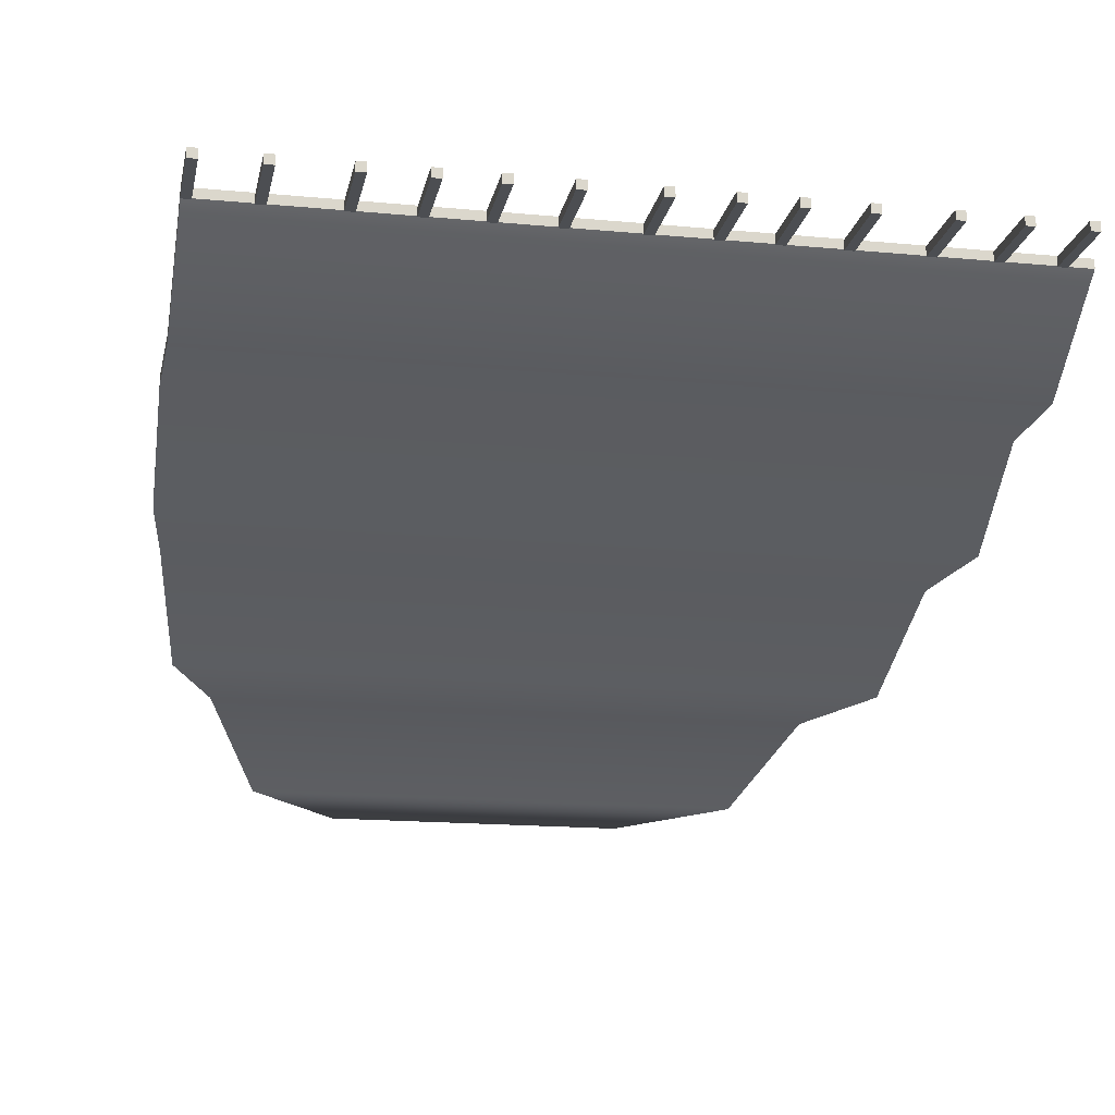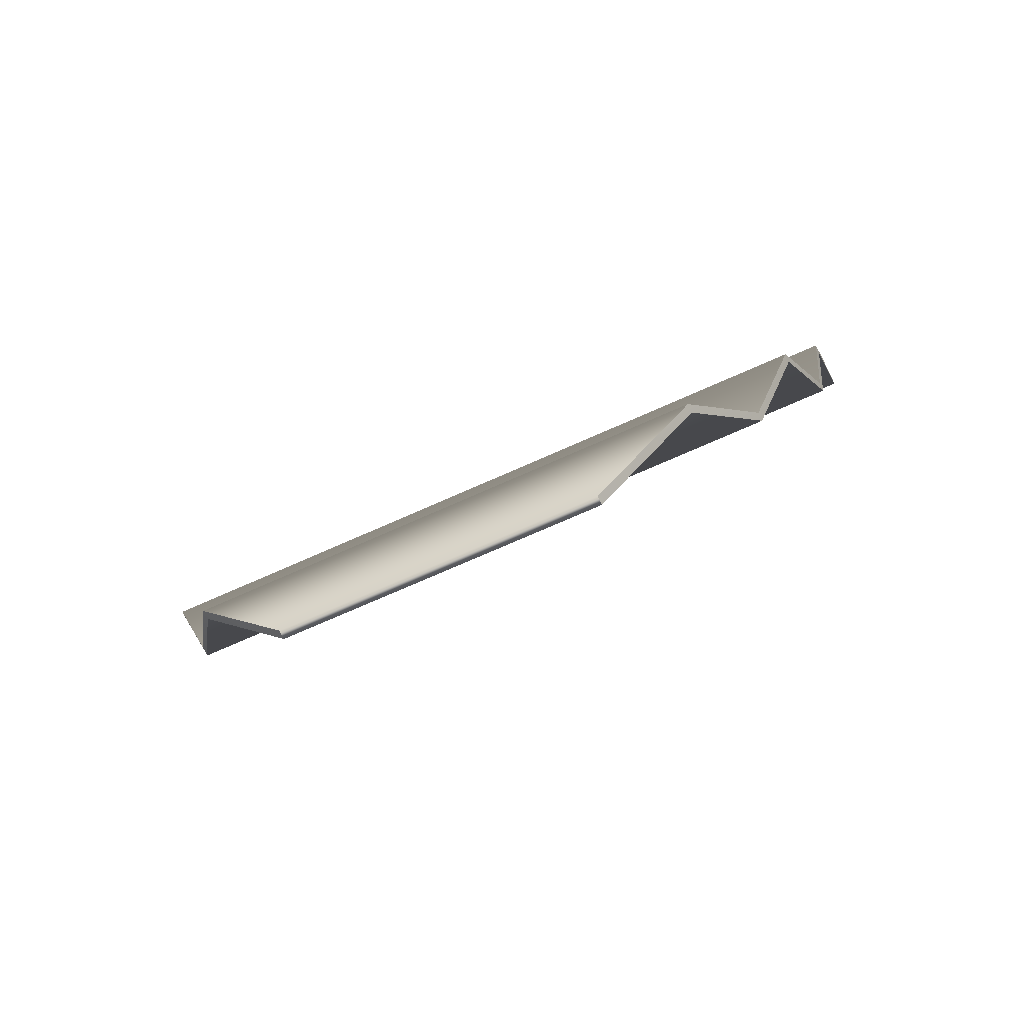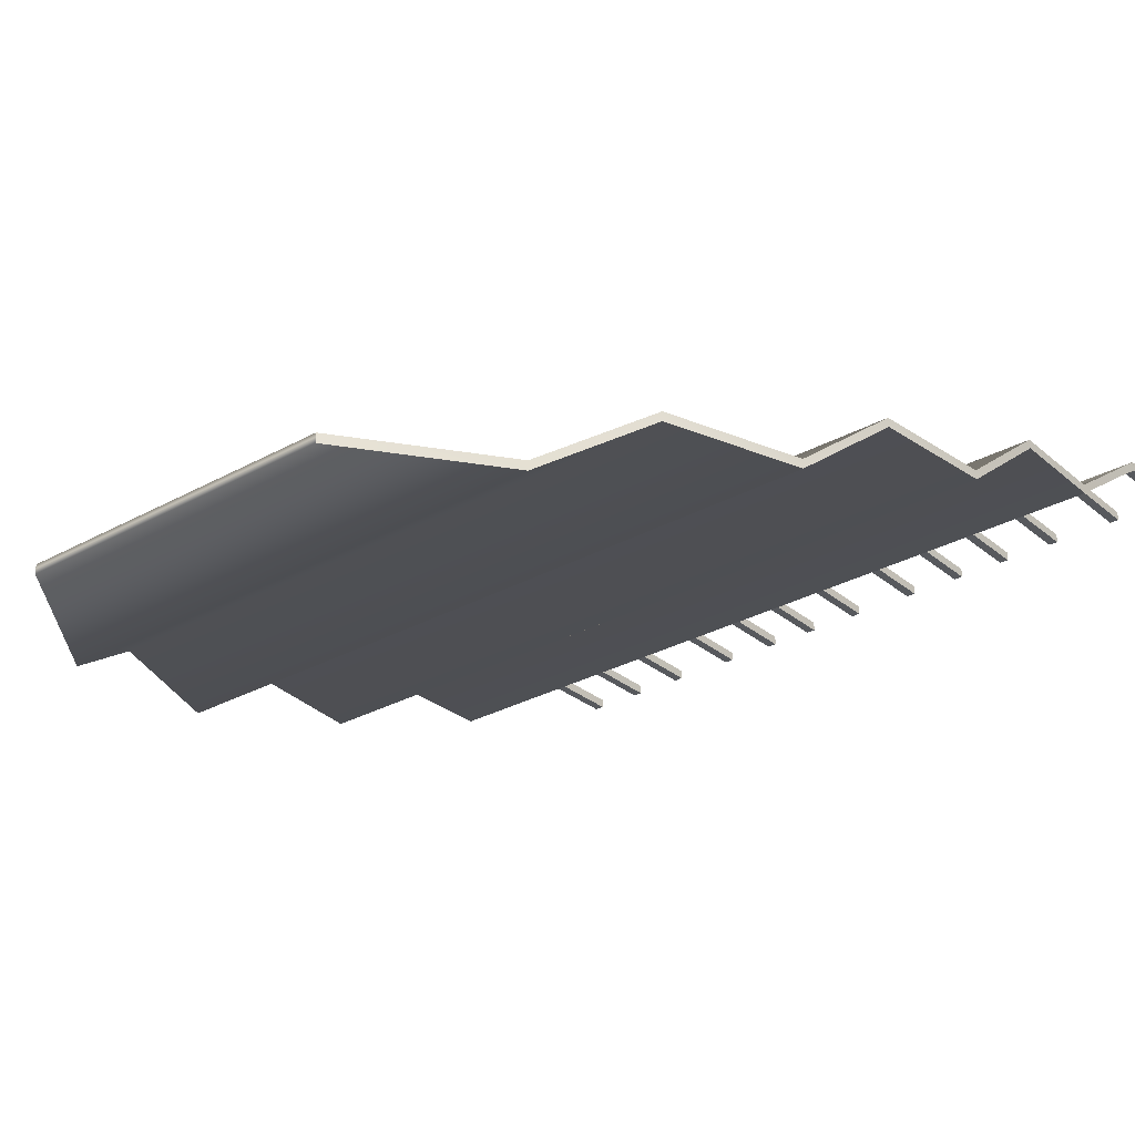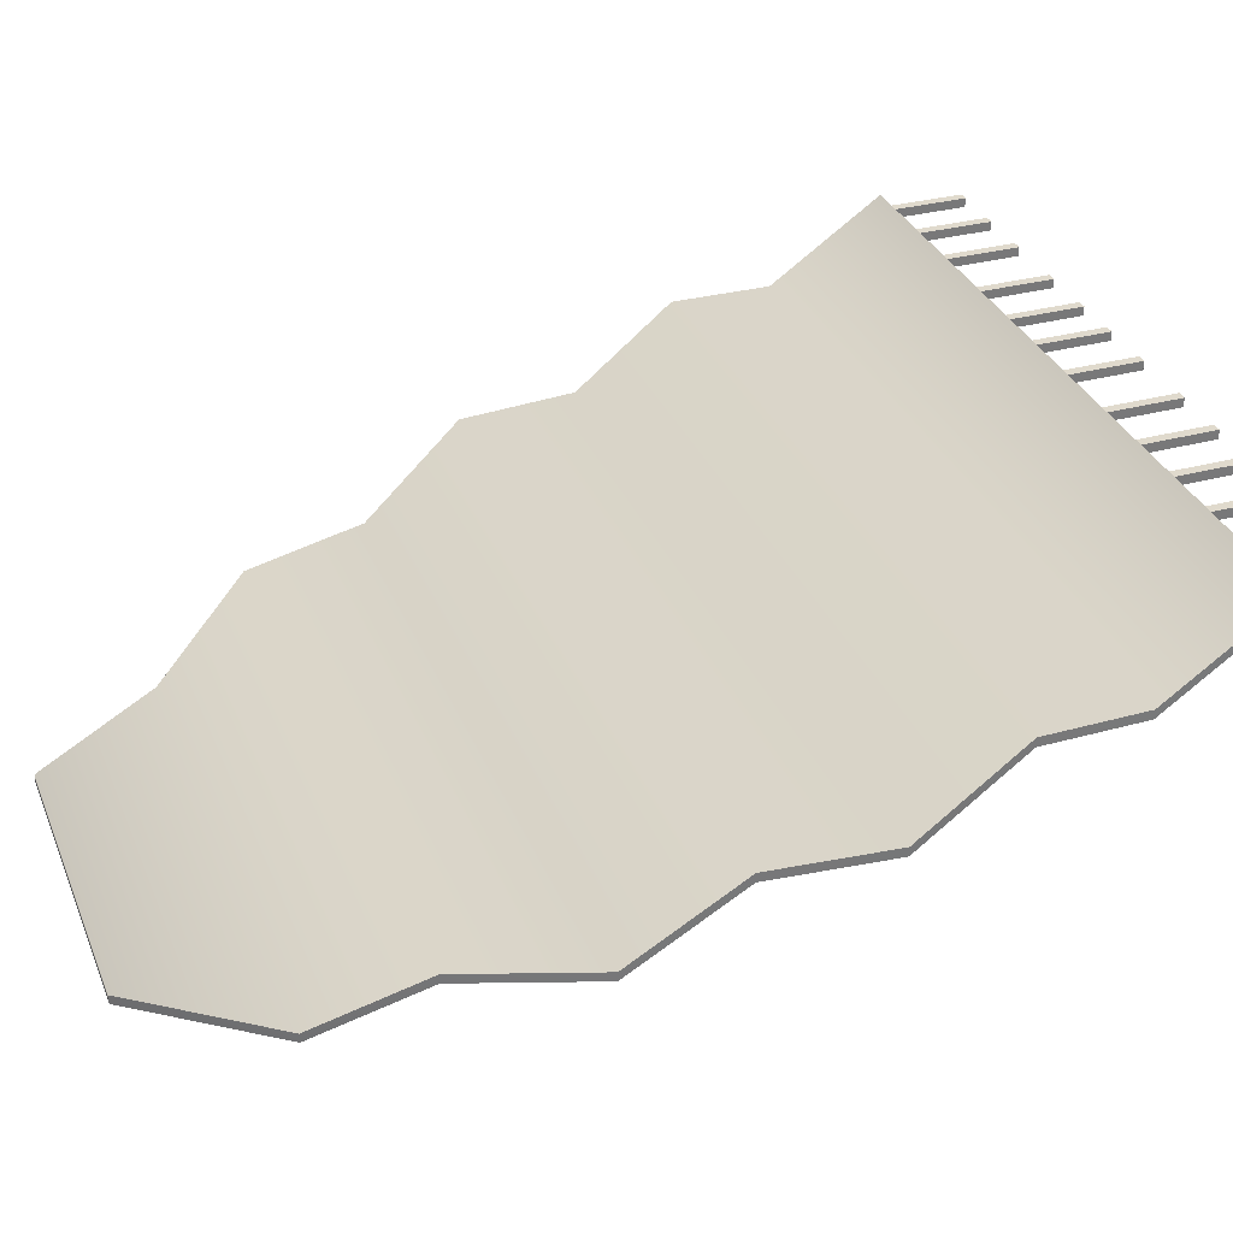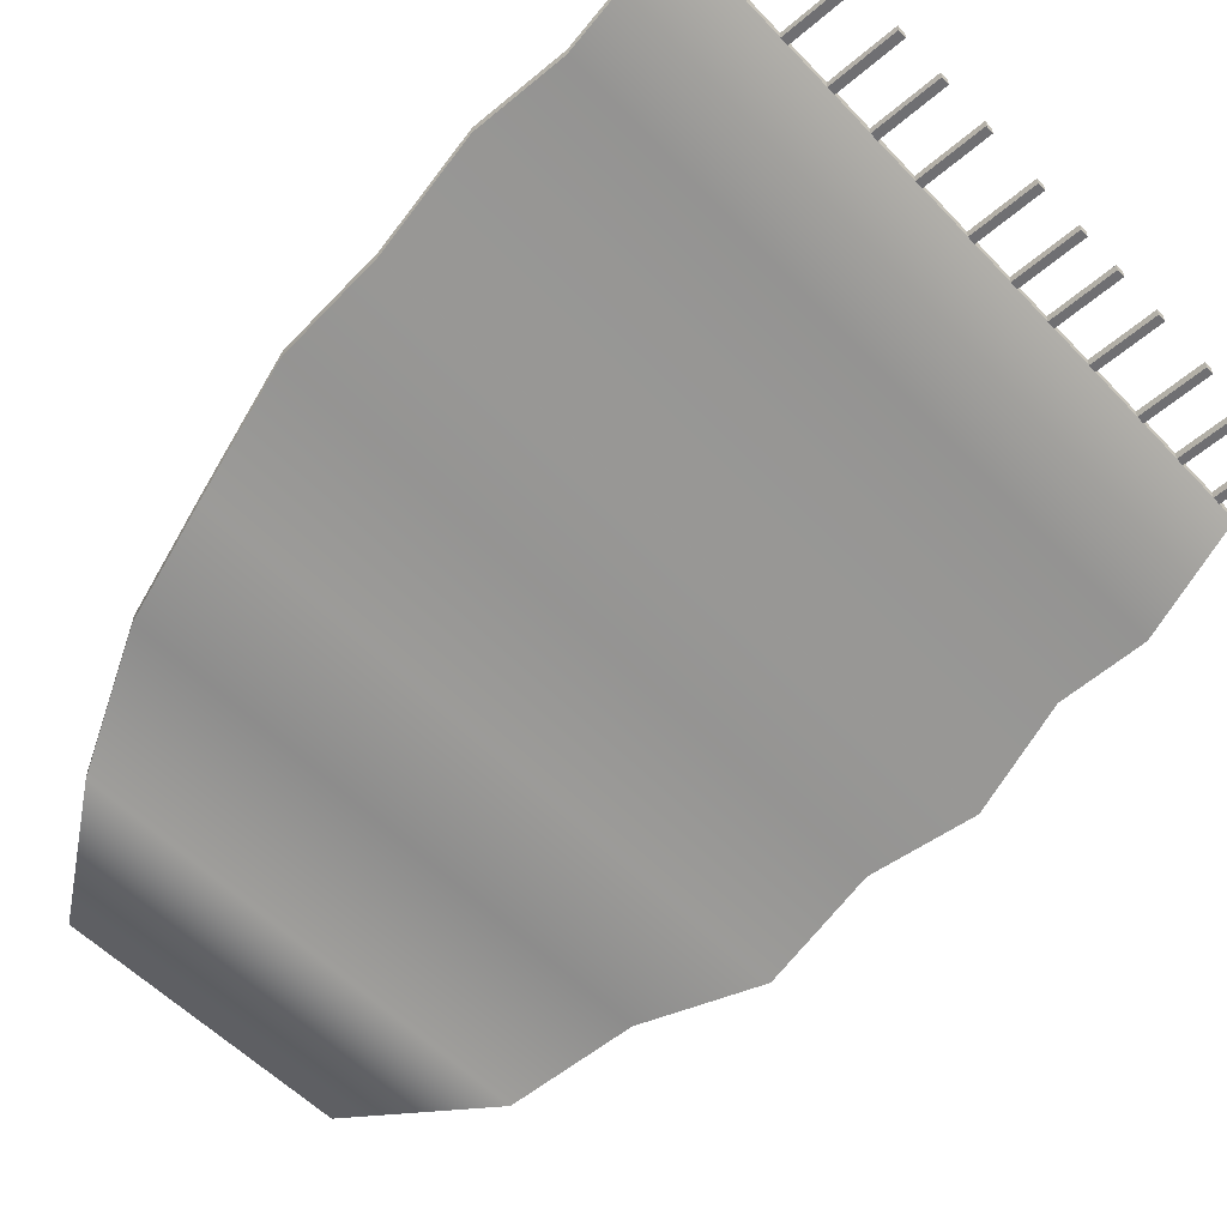
<metadata>
{"format":"obj","ext":"obj","renderer":"f3d","projection":"perspective","resolution":1024,"background":"white","views":[{"elev":-16.8,"azim":169.2,"up":"+Z"},{"elev":-67.9,"azim":-155.4,"up":"+Y"},{"elev":-29.4,"azim":39.4,"up":"+Z"},{"elev":33.1,"azim":69.9,"up":"+Z"},{"elev":-54.7,"azim":132.3,"up":"+Z"}]}
</metadata>
<code>
g glider_poncho_mesh
v 0.9264 1.225 0.807
v 0.9264 1.225 0.7842
v 0.9492 1.225 0.7842
v 0.9492 1.225 0.807
v 0.9503 1.039 0.8092
v -0.9503 1.039 0.7863
v 0.9503 1.039 0.7863
v -0.9503 1.039 0.8092
v 0.9278 1.039 0.7842
v 0.9278 1.039 0.807
v 0.9507 1.039 0.7842
v 0.9507 1.039 0.807
v -0.9242 -0.04725 0.4116
v -0.8745 -0.3048 0.1829
v -0.9242 -0.04725 0.3888
v -0.8745 -0.3048 0.2058
v -0.9529 0.2549 0.4134
v -0.9529 0.2549 0.3905
v -0.9582 0.5035 0.6107
v -0.9582 0.5035 0.5879
v -0.9538 0.7568 0.6107
v -0.9538 0.7568 0.5879
v -0.9503 1.039 0.8092
v -0.9503 1.039 0.7863
v -0.7641 -0.6252 0.1829
v -0.7641 -0.6252 0.2058
v -0.6331 -0.8754 0.001995
v -0.6331 -0.8754 0.02486
v -0.3918 -1.2 0.001995
v -0.3918 -1.2 0.02486
v 0.9278 1.039 0.7842
v 0.9264 1.225 0.7842
v 0.9264 1.225 0.807
v 0.9278 1.039 0.807
v 0.9492 1.225 0.7842
v 0.9507 1.039 0.7842
v 0.9492 1.225 0.807
v 0.9507 1.039 0.807
v 0.9492 1.225 0.7842
v 0.9264 1.225 0.7842
v 0.9278 1.039 0.7842
v 0.9507 1.039 0.7842
v 0.9264 1.225 0.807
v 0.9492 1.225 0.807
v 0.9278 1.039 0.807
v 0.9507 1.039 0.807
v 0.9242 -0.04725 0.3888
v 0.8745 -0.3048 0.2058
v 0.9242 -0.04725 0.4116
v 0.8745 -0.3048 0.1829
v 0.9529 0.2549 0.3905
v 0.9529 0.2549 0.4134
v 0.9582 0.5035 0.5879
v 0.9582 0.5035 0.6107
v 0.9538 0.7568 0.5879
v 0.9538 0.7568 0.6107
v 0.9503 1.039 0.7863
v 0.9503 1.039 0.8092
v 0.7641 -0.6252 0.2058
v 0.7641 -0.6252 0.1829
v 0.6332 -0.8754 0.02486
v 0.6332 -0.8754 0.001995
v 0.392 -1.2 0.02486
v 0.392 -1.2 0.001995
v -0.9242 -0.04725 0.3888
v 0.8745 -0.3048 0.1829
v 0.9242 -0.04725 0.3888
v -0.8745 -0.3048 0.1829
v -0.9529 0.2549 0.3905
v 0.9529 0.2549 0.3905
v -0.9582 0.5035 0.5879
v 0.9582 0.5035 0.5879
v -0.9538 0.7568 0.5879
v 0.9538 0.7568 0.5879
v -0.9503 1.039 0.7863
v 0.9503 1.039 0.7863
v 0.7641 -0.6252 0.1829
v -0.7641 -0.6252 0.1829
v -0.6331 -0.8754 0.001995
v 0.6332 -0.8754 0.001995
v 0.392 -1.2 0.001995
v -0.3918 -1.2 0.001995
v 0.7798 1.225 0.807
v 0.7798 1.225 0.7842
v 0.8027 1.225 0.7842
v 0.8027 1.225 0.807
v 0.7809 1.039 0.7842
v 0.7809 1.039 0.807
v 0.8038 1.039 0.7842
v 0.8038 1.039 0.807
v 0.7809 1.039 0.7842
v 0.7798 1.225 0.7842
v 0.7798 1.225 0.807
v 0.7809 1.039 0.807
v 0.8027 1.225 0.7842
v 0.8038 1.039 0.7842
v 0.8027 1.225 0.807
v 0.8038 1.039 0.807
v 0.8027 1.225 0.7842
v 0.7798 1.225 0.7842
v 0.7809 1.039 0.7842
v 0.8038 1.039 0.7842
v 0.7798 1.225 0.807
v 0.8027 1.225 0.807
v 0.7809 1.039 0.807
v 0.8038 1.039 0.807
v 0.6036 1.225 0.807
v 0.6036 1.225 0.7842
v 0.6264 1.225 0.7842
v 0.6264 1.225 0.807
v 0.6043 1.039 0.7842
v 0.6043 1.039 0.807
v 0.6272 1.039 0.7842
v 0.6272 1.039 0.807
v 0.6043 1.039 0.7842
v 0.6036 1.225 0.7842
v 0.6036 1.225 0.807
v 0.6043 1.039 0.807
v 0.6264 1.225 0.7842
v 0.6272 1.039 0.7842
v 0.6264 1.225 0.807
v 0.6272 1.039 0.807
v 0.6264 1.225 0.7842
v 0.6036 1.225 0.7842
v 0.6043 1.039 0.7842
v 0.6272 1.039 0.7842
v 0.6036 1.225 0.807
v 0.6264 1.225 0.807
v 0.6043 1.039 0.807
v 0.6272 1.039 0.807
v 0.457 1.225 0.807
v 0.457 1.225 0.7842
v 0.4799 1.225 0.7842
v 0.4799 1.225 0.807
v 0.4575 1.039 0.7842
v 0.4575 1.039 0.807
v 0.4804 1.039 0.7842
v 0.4804 1.039 0.807
v 0.4575 1.039 0.7842
v 0.457 1.225 0.7842
v 0.457 1.225 0.807
v 0.4575 1.039 0.807
v 0.4799 1.225 0.7842
v 0.4804 1.039 0.7842
v 0.4799 1.225 0.807
v 0.4804 1.039 0.807
v 0.4799 1.225 0.7842
v 0.457 1.225 0.7842
v 0.4575 1.039 0.7842
v 0.4804 1.039 0.7842
v 0.457 1.225 0.807
v 0.4799 1.225 0.807
v 0.4575 1.039 0.807
v 0.4804 1.039 0.807
v 0.318 1.225 0.807
v 0.318 1.225 0.7842
v 0.3409 1.225 0.7842
v 0.3409 1.225 0.807
v 0.3183 1.039 0.7842
v 0.3183 1.039 0.807
v 0.3412 1.039 0.7842
v 0.3412 1.039 0.807
v 0.3183 1.039 0.7842
v 0.318 1.225 0.7842
v 0.318 1.225 0.807
v 0.3183 1.039 0.807
v 0.3409 1.225 0.7842
v 0.3412 1.039 0.7842
v 0.3409 1.225 0.807
v 0.3412 1.039 0.807
v 0.3409 1.225 0.7842
v 0.318 1.225 0.7842
v 0.3183 1.039 0.7842
v 0.3412 1.039 0.7842
v 0.318 1.225 0.807
v 0.3409 1.225 0.807
v 0.3183 1.039 0.807
v 0.3412 1.039 0.807
v 0.1715 1.225 0.807
v 0.1715 1.225 0.7842
v 0.1943 1.225 0.7842
v 0.1943 1.225 0.807
v 0.1716 1.039 0.7842
v 0.1716 1.039 0.807
v 0.1945 1.039 0.7842
v 0.1945 1.039 0.807
v 0.1716 1.039 0.7842
v 0.1715 1.225 0.7842
v 0.1715 1.225 0.807
v 0.1716 1.039 0.807
v 0.1943 1.225 0.7842
v 0.1945 1.039 0.7842
v 0.1943 1.225 0.807
v 0.1945 1.039 0.807
v 0.1943 1.225 0.7842
v 0.1715 1.225 0.7842
v 0.1716 1.039 0.7842
v 0.1945 1.039 0.7842
v 0.1715 1.225 0.807
v 0.1943 1.225 0.807
v 0.1716 1.039 0.807
v 0.1945 1.039 0.807
v -0.004778 1.225 0.807
v -0.004778 1.225 0.7842
v 0.01809 1.225 0.7842
v 0.01809 1.225 0.807
v -0.004783 1.039 0.7842
v -0.004783 1.039 0.807
v 0.0181 1.039 0.7842
v 0.0181 1.039 0.807
v -0.004783 1.039 0.7842
v -0.004778 1.225 0.7842
v -0.004778 1.225 0.807
v -0.004783 1.039 0.807
v 0.01809 1.225 0.7842
v 0.0181 1.039 0.7842
v 0.01809 1.225 0.807
v 0.0181 1.039 0.807
v 0.01809 1.225 0.7842
v -0.004778 1.225 0.7842
v -0.004783 1.039 0.7842
v 0.0181 1.039 0.7842
v -0.004778 1.225 0.807
v 0.01809 1.225 0.807
v -0.004783 1.039 0.807
v 0.0181 1.039 0.807
v -0.1513 1.225 0.807
v -0.1513 1.225 0.7842
v -0.1285 1.225 0.7842
v -0.1285 1.225 0.807
v -0.1515 1.039 0.7842
v -0.1515 1.039 0.807
v -0.1286 1.039 0.7842
v -0.1286 1.039 0.807
v -0.1515 1.039 0.7842
v -0.1513 1.225 0.7842
v -0.1513 1.225 0.807
v -0.1515 1.039 0.807
v -0.1285 1.225 0.7842
v -0.1286 1.039 0.7842
v -0.1285 1.225 0.807
v -0.1286 1.039 0.807
v -0.1285 1.225 0.7842
v -0.1513 1.225 0.7842
v -0.1515 1.039 0.7842
v -0.1286 1.039 0.7842
v -0.1513 1.225 0.807
v -0.1285 1.225 0.807
v -0.1515 1.039 0.807
v -0.1286 1.039 0.807
v -0.2806 1.225 0.807
v -0.2806 1.225 0.7842
v -0.2577 1.225 0.7842
v -0.2577 1.225 0.807
v -0.2809 1.039 0.7842
v -0.2809 1.039 0.807
v -0.258 1.039 0.7842
v -0.258 1.039 0.807
v -0.2809 1.039 0.7842
v -0.2806 1.225 0.7842
v -0.2806 1.225 0.807
v -0.2809 1.039 0.807
v -0.2577 1.225 0.7842
v -0.258 1.039 0.7842
v -0.2577 1.225 0.807
v -0.258 1.039 0.807
v -0.2577 1.225 0.7842
v -0.2806 1.225 0.7842
v -0.2809 1.039 0.7842
v -0.258 1.039 0.7842
v -0.2806 1.225 0.807
v -0.2577 1.225 0.807
v -0.2809 1.039 0.807
v -0.258 1.039 0.807
v -0.4271 1.225 0.807
v -0.4271 1.225 0.7842
v -0.4043 1.225 0.7842
v -0.4043 1.225 0.807
v -0.4276 1.039 0.7842
v -0.4276 1.039 0.807
v -0.4047 1.039 0.7842
v -0.4047 1.039 0.807
v -0.4276 1.039 0.7842
v -0.4271 1.225 0.7842
v -0.4271 1.225 0.807
v -0.4276 1.039 0.807
v -0.4043 1.225 0.7842
v -0.4047 1.039 0.7842
v -0.4043 1.225 0.807
v -0.4047 1.039 0.807
v -0.4043 1.225 0.7842
v -0.4271 1.225 0.7842
v -0.4276 1.039 0.7842
v -0.4047 1.039 0.7842
v -0.4271 1.225 0.807
v -0.4043 1.225 0.807
v -0.4276 1.039 0.807
v -0.4047 1.039 0.807
v -0.6034 1.225 0.807
v -0.6034 1.225 0.7842
v -0.5805 1.225 0.7842
v -0.5805 1.225 0.807
v -0.6041 1.039 0.7842
v -0.6041 1.039 0.807
v -0.5812 1.039 0.7842
v -0.5812 1.039 0.807
v -0.6041 1.039 0.7842
v -0.6034 1.225 0.7842
v -0.6034 1.225 0.807
v -0.6041 1.039 0.807
v -0.5805 1.225 0.7842
v -0.5812 1.039 0.7842
v -0.5805 1.225 0.807
v -0.5812 1.039 0.807
v -0.5805 1.225 0.7842
v -0.6034 1.225 0.7842
v -0.6041 1.039 0.7842
v -0.5812 1.039 0.7842
v -0.6034 1.225 0.807
v -0.5805 1.225 0.807
v -0.6041 1.039 0.807
v -0.5812 1.039 0.807
v -0.7499 1.225 0.807
v -0.7499 1.225 0.7842
v -0.7271 1.225 0.7842
v -0.7271 1.225 0.807
v -0.751 1.039 0.7842
v -0.751 1.039 0.807
v -0.728 1.039 0.7842
v -0.728 1.039 0.807
v -0.751 1.039 0.7842
v -0.7499 1.225 0.7842
v -0.7499 1.225 0.807
v -0.751 1.039 0.807
v -0.7271 1.225 0.7842
v -0.728 1.039 0.7842
v -0.7271 1.225 0.807
v -0.728 1.039 0.807
v -0.7271 1.225 0.7842
v -0.7499 1.225 0.7842
v -0.751 1.039 0.7842
v -0.728 1.039 0.7842
v -0.7499 1.225 0.807
v -0.7271 1.225 0.807
v -0.751 1.039 0.807
v -0.728 1.039 0.807
v -0.889 1.225 0.807
v -0.889 1.225 0.7842
v -0.8661 1.225 0.7842
v -0.8661 1.225 0.807
v -0.8903 1.039 0.7842
v -0.8903 1.039 0.807
v -0.8674 1.039 0.7842
v -0.8674 1.039 0.807
v -0.8903 1.039 0.7842
v -0.889 1.225 0.7842
v -0.889 1.225 0.807
v -0.8903 1.039 0.807
v -0.8661 1.225 0.7842
v -0.8674 1.039 0.7842
v -0.8661 1.225 0.807
v -0.8674 1.039 0.807
v -0.8661 1.225 0.7842
v -0.889 1.225 0.7842
v -0.8903 1.039 0.7842
v -0.8674 1.039 0.7842
v -0.889 1.225 0.807
v -0.8661 1.225 0.807
v -0.8903 1.039 0.807
v -0.8674 1.039 0.807
v 0.392 -1.2 0.02486
v -0.3918 -1.2 0.001995
v -0.3918 -1.2 0.02486
v 0.392 -1.2 0.001995
v 0.9242 -0.04725 0.4116
v -0.8745 -0.3048 0.2058
v -0.9242 -0.04725 0.4116
v 0.8745 -0.3048 0.2058
v 0.9529 0.2549 0.4134
v -0.9529 0.2549 0.4134
v 0.9582 0.5035 0.6107
v -0.9582 0.5035 0.6107
v 0.9538 0.7568 0.6107
v -0.9538 0.7568 0.6107
v 0.9503 1.039 0.8092
v -0.9503 1.039 0.8092
v -0.7641 -0.6252 0.2058
v 0.7641 -0.6252 0.2058
v -0.6331 -0.8754 0.02486
v 0.6332 -0.8754 0.02486
v -0.3918 -1.2 0.02486
v 0.392 -1.2 0.02486
g glider_poncho_mesh_0
f 3 2 1
f 3 1 4
f 7 6 5
f 8 5 6
f 11 10 9
f 11 12 10
f 15 14 13
f 16 13 14
f 13 17 15
f 18 15 17
f 17 19 18
f 20 18 19
f 19 21 20
f 22 20 21
f 21 23 22
f 24 22 23
f 14 25 16
f 26 16 25
f 25 27 26
f 28 26 27
f 27 29 28
f 30 28 29
f 33 32 31
f 33 31 34
f 37 36 35
f 37 38 36
f 41 40 39
f 41 39 42
f 45 44 43
f 45 46 44
f 49 48 47
f 50 47 48
f 47 51 49
f 52 49 51
f 51 53 52
f 54 52 53
f 53 55 54
f 56 54 55
f 55 57 56
f 58 56 57
f 48 59 50
f 60 50 59
f 59 61 60
f 62 60 61
f 61 63 62
f 64 62 63
f 67 66 65
f 68 65 66
f 65 69 67
f 70 67 69
f 69 71 70
f 72 70 71
f 71 73 72
f 74 72 73
f 73 75 74
f 76 74 75
f 66 77 68
f 78 68 77
f 78 77 79
f 80 79 77
f 80 81 79
f 82 79 81
f 85 84 83
f 85 83 86
f 89 88 87
f 89 90 88
f 93 92 91
f 93 91 94
f 97 96 95
f 97 98 96
f 101 100 99
f 101 99 102
f 105 104 103
f 105 106 104
f 109 108 107
f 109 107 110
f 113 112 111
f 113 114 112
f 117 116 115
f 117 115 118
f 121 120 119
f 121 122 120
f 125 124 123
f 125 123 126
f 129 128 127
f 129 130 128
f 133 132 131
f 133 131 134
f 137 136 135
f 137 138 136
f 141 140 139
f 141 139 142
f 145 144 143
f 145 146 144
f 149 148 147
f 149 147 150
f 153 152 151
f 153 154 152
f 157 156 155
f 157 155 158
f 161 160 159
f 161 162 160
f 165 164 163
f 165 163 166
f 169 168 167
f 169 170 168
f 173 172 171
f 173 171 174
f 177 176 175
f 177 178 176
f 181 180 179
f 181 179 182
f 185 184 183
f 185 186 184
f 189 188 187
f 189 187 190
f 193 192 191
f 193 194 192
f 197 196 195
f 197 195 198
f 201 200 199
f 201 202 200
f 205 204 203
f 205 203 206
f 209 208 207
f 209 210 208
f 213 212 211
f 213 211 214
f 217 216 215
f 217 218 216
f 221 220 219
f 221 219 222
f 225 224 223
f 225 226 224
f 229 228 227
f 229 227 230
f 233 232 231
f 233 234 232
f 237 236 235
f 237 235 238
f 241 240 239
f 241 242 240
f 245 244 243
f 245 243 246
f 249 248 247
f 249 250 248
f 253 252 251
f 253 251 254
f 257 256 255
f 257 258 256
f 261 260 259
f 261 259 262
f 265 264 263
f 265 266 264
f 269 268 267
f 269 267 270
f 273 272 271
f 273 274 272
f 277 276 275
f 277 275 278
f 281 280 279
f 281 282 280
f 285 284 283
f 285 283 286
f 289 288 287
f 289 290 288
f 293 292 291
f 293 291 294
f 297 296 295
f 297 298 296
f 301 300 299
f 301 299 302
f 305 304 303
f 305 306 304
f 309 308 307
f 309 307 310
f 313 312 311
f 313 314 312
f 317 316 315
f 317 315 318
f 321 320 319
f 321 322 320
f 325 324 323
f 325 323 326
f 329 328 327
f 329 330 328
f 333 332 331
f 333 331 334
f 337 336 335
f 337 338 336
f 341 340 339
f 341 339 342
f 345 344 343
f 345 346 344
f 349 348 347
f 349 347 350
f 353 352 351
f 353 354 352
f 357 356 355
f 357 355 358
f 361 360 359
f 361 362 360
f 365 364 363
f 365 363 366
f 369 368 367
f 369 370 368
f 373 372 371
f 374 371 372
f 377 376 375
f 378 375 376
f 375 379 377
f 380 377 379
f 379 381 380
f 382 380 381
f 381 383 382
f 384 382 383
f 383 385 384
f 386 384 385
f 376 387 378
f 388 378 387
f 387 389 388
f 390 388 389
f 389 391 390
f 392 390 391

</code>
